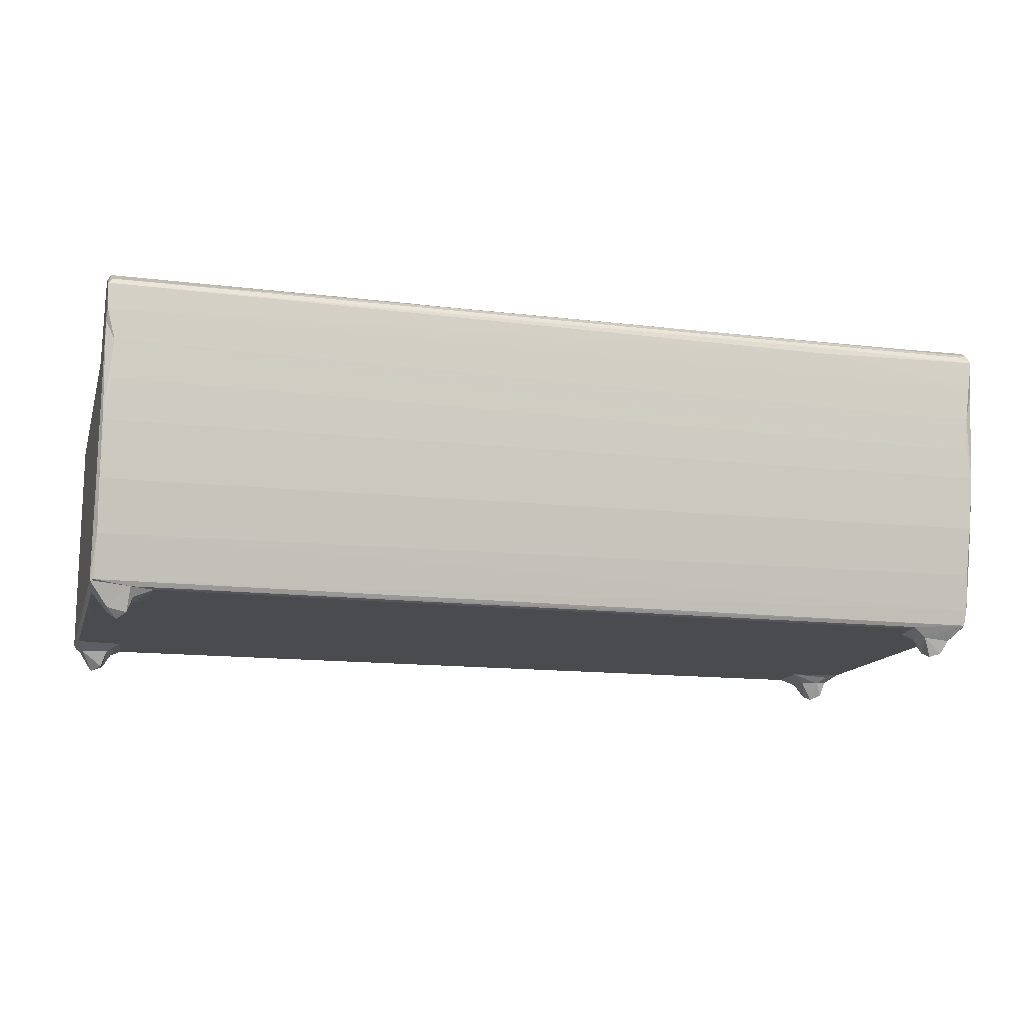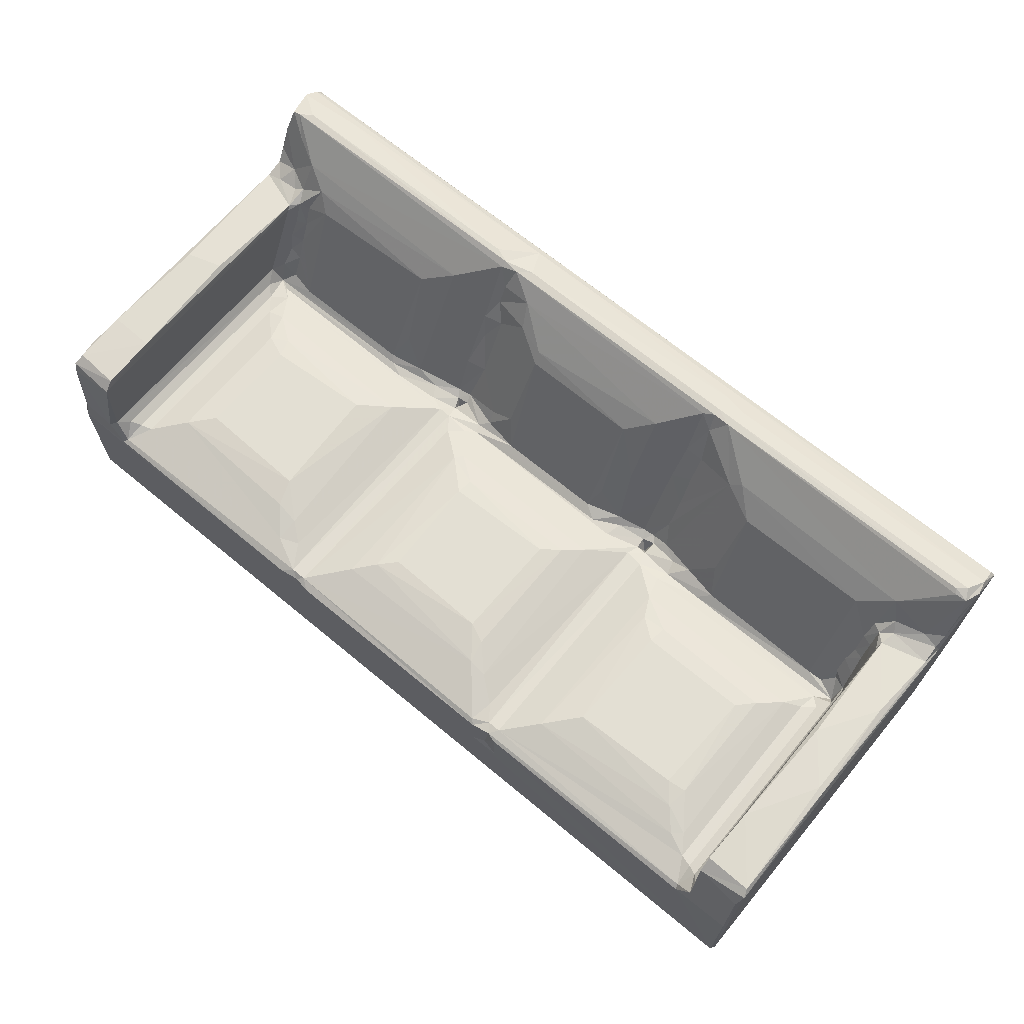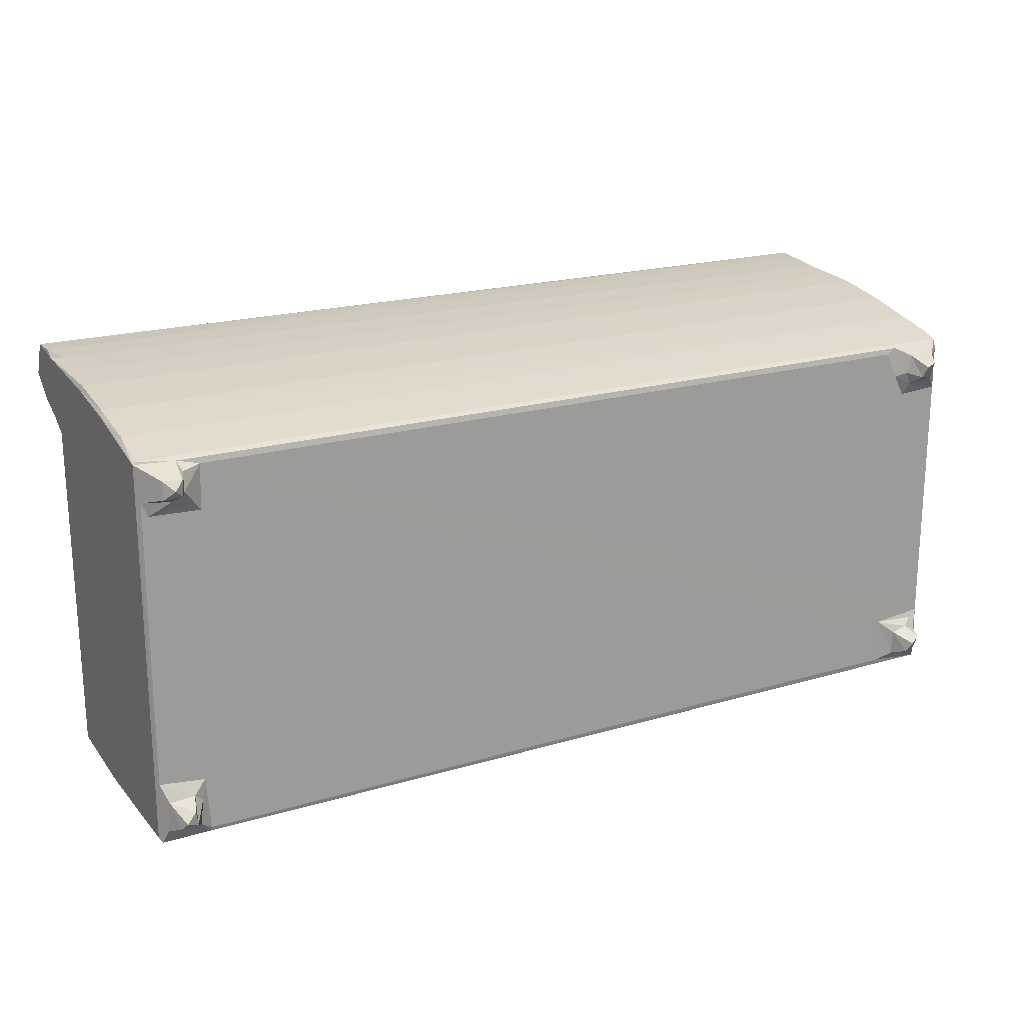
<metadata>
{"format":"obj","ext":"obj","renderer":"f3d","projection":"perspective","resolution":1024,"background":"white","views":[{"elev":-14.0,"azim":164.9,"up":"+Z"},{"elev":67.0,"azim":39.8,"up":"+Z"},{"elev":19.6,"azim":151.1,"up":"+Y"}]}
</metadata>
<code>
v 356.7 378.2 1.024
v 356.9 380 0.1344
v 358.5 378.4 0.1234
v 358 379.5 -0.411
v 356.4 380.4 1.678
v 359.4 377.8 1.695
v 357.7 381 1.527
v 359.5 380.5 1.553
v 355.5 376.4 2.524
v 355.2 376.8 2.899
v 355.9 378.8 1.833
v 355.5 376.4 15.38
v 362.9 376.4 14.92
v 355.2 380.8 26.4
v 355.6 382.4 2.425
v 356.7 381.7 2.198
v 360.9 377 2.422
v 361.1 381.9 2.417
v 355.2 377 16.9
v 356.1 376.6 18.17
v 359.8 376.6 17.8
v 361.5 376.5 15.55
v 360.4 377.2 18.2
v 361.8 376.9 15.89
v 361.1 378.5 17.27
v 362.1 379 16.77
v 363.4 379.4 16.72
v 366.5 382.5 17.76
v 384.2 379 16.57
v 381.7 381.8 17.57
v 355.5 410 2.453
v 355.2 414.6 2.833
v 359.9 409.7 2.422
v 443.8 414.7 2.422
v 362.1 401.4 16.77
v 361.1 402.4 17.27
v 363.4 399.8 16.73
v 444.7 376.8 2.421
v 386.5 376.4 15.44
v 390.4 376.4 15.47
v 387.8 377.2 15.99
v 384.3 381.4 17.18
v 386.2 379.8 16.48
v 383.4 399.4 17.48
v 388.6 376.6 11.21
v 388.7 376.7 15.47
v 389.4 377.2 15.97
v 393.3 381.2 17.34
v 415.1 376.4 10.67
v 415.2 376.4 15.48
v 414.8 376.9 15.87
v 410.8 381.5 17.46
v 390 401.7 16.18
v 387.4 403.3 16.08
v 388.8 403.3 15.93
v 393.2 399.2 17.31
v 355.2 377.8 25.74
v 355.5 377.4 24.81
v 360.4 377.5 25.45
v 355.5 378.9 26.52
v 355.5 384.6 26.91
v 360.2 378.6 26.46
v 360.3 384.5 26.92
v 360.4 407.9 26.36
v 356.1 395.9 27.31
v 359.8 397 27.29
v 360.4 403.8 18.28
v 355.5 410 26.72
v 368.8 385 18.14
v 369 395.9 18.15
v 366.4 397 17.73
v 368.3 397.9 17.89
v 380.8 384.5 18.12
v 380.2 396.7 18.13
v 395.3 383.3 17.92
v 397 385 18.15
v 396.6 396 18.14
v 408.2 384.7 18.15
v 396.8 397.8 17.9
v 408.3 396.4 18.14
v 410.2 398 17.85
v 357.1 411.6 1.187
v 357.5 413.6 0.02767
v 359.1 412.1 0.1938
v 358.8 413.4 -0.3673
v 356.9 414.2 1.376
v 359.7 414.4 1.563
v 355.2 417.2 11.04
v 361.4 404.2 16.31
v 355.5 415.6 2.926
v 359.5 411.1 1.782
v 361.2 412 2.295
v 360.1 412.4 1.675
v 361.3 415.3 2.538
v 363.5 402.8 16.29
v 365.3 400.1 17.25
v 362.5 403.7 16.13
v 362.7 405.4 17.49
v 365.3 404.8 16.99
v 362.4 414.7 2.422
v 355.4 416 4.519
v 355.6 417.1 8.307
v 355.5 418.2 13.32
v 355.2 418.6 18.29
v 355.5 419.1 18.87
v 378.7 404.8 16.99
v 379.3 404.3 16.39
v 380.8 403.6 16.08
v 382.4 405.5 17.01
v 385.8 404 15.95
v 385 405.3 16.22
v 384.8 406 16.8
v 449.8 419 18.34
v 388.5 404.8 15.52
v 388.7 405.2 14.31
v 387.6 406.7 16.41
v 388 405.9 15.9
v 389 406.9 16.55
v 392.3 404.6 16.18
v 389.3 406 15.98
v 391.5 402.9 16.27
v 393.9 400 17.29
v 392.6 403.7 16.08
v 393.3 405.4 16.9
v 397.1 404.7 16.76
v 412 399.9 17.32
v 410.1 403.8 16.12
v 412.5 403.5 16.09
v 408.6 404.7 16.74
v 446.1 415.3 2.54
v 449.7 418 12.61
v 449.6 416.8 7.382
v 355.2 412 26.25
v 361.1 405.2 18.42
v 360.4 405.7 21.84
v 361.4 406.6 20.64
v 361.1 407.2 22.56
v 360.4 406.7 23.91
v 360.3 408.3 26.82
v 361.2 408.3 24.46
v 361.1 409.3 26.84
v 357.1 410.3 27.02
v 355.6 411.8 27.55
v 355.5 412.9 28.99
v 358.1 411.8 28.38
v 355.4 414.1 31.65
v 355.8 415.2 34.1
v 358.1 413.7 32.33
v 359.5 410.3 27.26
v 360.5 410.6 27.78
v 362.2 409.6 26.57
v 360.8 412.4 31.08
v 362.6 406.5 19.94
v 362.5 407.6 22.28
v 362.4 408.7 24.62
v 364.8 409.8 27.65
v 363.3 411.1 29.5
v 387.4 414.8 33.84
v 356.7 415.2 34.26
v 387.5 415.4 34.33
v 355.3 419.6 28.34
v 356.1 419.5 21.97
v 356 419.8 25.37
v 355.2 417.9 33.83
v 355.3 420.1 31.99
v 355.4 419.3 33.06
v 355.7 420.1 29.07
v 372.6 420.2 31.53
v 356.5 419.8 32.64
v 362.2 418.6 33.49
v 449.1 419.9 26.36
v 372.8 420.1 32.21
v 358 416.1 34.38
v 379.3 410.2 28.33
v 382.7 411.9 30.6
v 380 406.5 20.23
v 387.4 408.6 20.52
v 387.5 411.7 27.09
v 389.3 419.1 33.21
v 385.8 416.1 34.37
v 393.2 406.2 18.25
v 395.8 406.3 19.75
v 389.8 408.7 21.07
v 388.3 410.7 24.9
v 389.7 411.8 27.67
v 388.6 413 29.72
v 388.6 414 31.86
v 389.2 415.2 34.22
v 392 413.6 32.52
v 392.8 411.9 30.13
v 396.1 410.1 28.21
v 395.9 411 29.47
v 408.8 410.1 28.21
v 411.7 411.9 30.59
v 415.6 414.8 33.8
v 416.8 415.2 34.24
v 390.7 416.2 34.36
v 416.5 418.1 33.62
v 417.5 419.2 33.16
v 450 420.1 32.09
v 416.7 416 34.36
v 449.8 376.4 2.562
v 412.8 381.2 17.07
v 415.3 379.3 16.17
v 416.5 377.7 15.93
v 418.3 376.4 10.9
v 416.7 376.6 11.75
v 417.2 376.7 15.76
v 418.2 376.4 15.51
v 417.9 377.6 16.11
v 421.2 380.9 17.26
v 415.8 403.2 16
v 417.7 403 16.03
v 421.2 400.1 17.23
v 444.8 376.4 2.506
v 439.6 380.5 17.12
v 443.5 376.4 15.48
v 443.4 376.9 15.89
v 441.9 379.4 16.7
v 445.1 382.3 2.421
v 446.8 378.7 0.2036
v 447.1 378.2 1.008
v 448.5 378.5 0.3617
v 448 379.3 -0.3801
v 447 380.2 0.07451
v 446.5 381.1 1.674
v 449.1 381 1.569
v 440.6 381.3 17.18
v 443.2 379.1 16.77
v 444.2 378.5 17.28
v 446 377.8 1.707
v 449.3 377.8 1.95
v 445.6 380.3 2.091
v 450 376.8 2.935
v 450 415.4 2.936
v 449.8 376.5 15.74
v 445.1 376.6 17.63
v 450 377 16.88
v 443.9 410.2 2.42
v 440.2 399.8 17.33
v 441.9 400.9 16.73
v 443.2 401.8 16.77
v 444.2 403.1 17.24
v 449.7 382.8 2.456
v 450 412 26.41
v 449 410.3 2.418
v 410.3 383.8 17.82
v 424.4 384.2 18.11
v 437.6 382.6 17.76
v 422.3 397.8 17.6
v 424.7 395.9 18.14
v 436.4 395.9 18.15
v 424.9 397.9 17.9
v 435.9 384.6 18.15
v 437.9 397.6 17.94
v 444.9 377.8 18.22
v 449.7 377.2 24.09
v 444.9 377.4 25.37
v 444.9 378.8 26.48
v 450 377.9 25.96
v 449.7 378.7 26.53
v 445 384.5 26.93
v 437.9 384.9 17.97
v 449.2 391.5 27.23
v 445.4 396.3 27.28
v 449.8 391.5 27.07
v 444.9 403.8 18.29
v 444.9 407.9 26.2
v 445 408.5 26.81
v 449.2 402.2 27.15
v 412.4 405.7 16.99
v 416.1 404.6 15.7
v 413 405.2 16.26
v 416 405.7 15.84
v 415.5 406.5 16.37
v 416.7 405.2 14.3
v 417.2 404.5 15.73
v 416.7 406.7 16.27
v 417.3 406 15.94
v 420.8 404 15.97
v 418.7 406.5 16.75
v 420.4 405.5 16.39
v 449.7 415.6 3
v 420.3 402.7 16.31
v 422.6 405.6 17.14
v 425.1 403.9 16.14
v 426.4 404.8 16.99
v 443.9 403.9 16.16
v 442.2 402.9 16.27
v 440.1 404.7 16.72
v 446.3 412.5 0.1924
v 446.3 414.1 0.1695
v 445.8 412.5 1.36
v 447 411.8 1.383
v 447.2 413.3 -0.4094
v 445.7 414.5 1.651
v 448.1 412.4 0.4009
v 448.2 414.2 0.551
v 441.7 404.8 16.6
v 442.9 405.6 17.95
v 449.7 411.8 2.456
v 445.3 410.9 2.133
v 450 416.5 8.524
v 450 417.5 12.08
v 450 418.6 18.37
v 409.5 406 19.33
v 411.7 408.3 22.85
v 415.5 408.5 20.62
v 415.6 410.5 24.85
v 417.8 407.8 19.02
v 417.8 409.4 22.26
v 417.7 411 25.76
v 415.8 412.5 28.82
v 417.7 412.4 28.79
v 417 414.2 32.39
v 422.1 411.6 29.74
v 418.6 415.2 34.26
v 449.9 420.1 29.44
v 418.8 417.6 33.86
v 425.2 406.5 20.27
v 425.8 410.1 28.13
v 423.3 412 30.75
v 448.2 414.9 33.96
v 440.3 410.1 28.23
v 443.7 411.8 30.48
v 447.9 415.3 34.31
v 449.2 419.6 22.51
v 449.7 418.1 33.71
v 449.6 419.9 32.65
v 448.8 416.1 34.37
v 442.6 406 18.93
v 442.6 406.9 20.86
v 444.2 405 18.14
v 444.1 406.1 20.28
v 443 407.8 22.62
v 443 408.8 24.74
v 444 407.4 22.68
v 444 408.4 24.76
v 443.2 409.9 26.81
v 444.1 409.4 26.69
v 444.8 410.9 28.18
v 444.9 405.7 21.84
v 444.9 406.7 23.91
v 449.7 409.9 26.72
v 445.4 410.1 27.18
v 449.7 411.6 27.38
v 448 411.8 27.96
v 449.4 415 33.83
v 449.8 412.7 28.71
v 449.8 414.2 31.87
v 450 416.7 33.6
v 450 419.5 28.32
f 1 4 3
f 1 2 4
f 2 1 5
f 3 6 1
f 2 7 4
f 4 7 8
f 9 10 1
f 9 13 12
f 9 12 10
f 1 10 11
f 1 11 5
f 11 10 15
f 11 15 5
f 15 16 5
f 5 7 2
f 5 16 7
f 9 1 6
f 9 6 17
f 7 16 18
f 3 8 6
f 3 4 8
f 6 18 17
f 7 18 8
f 6 8 18
f 12 19 10
f 12 20 19
f 12 21 20
f 10 19 14
f 12 13 22
f 12 22 21
f 22 24 23
f 21 22 23
f 24 25 23
f 25 24 26
f 24 27 26
f 27 29 28
f 29 30 28
f 15 10 31
f 10 14 32
f 16 15 18
f 18 34 17
f 18 15 34
f 15 33 34
f 25 26 35
f 26 27 35
f 25 35 36
f 35 27 37
f 9 17 38
f 13 9 39
f 13 39 22
f 24 29 27
f 9 40 39
f 22 39 24
f 39 41 24
f 24 41 29
f 29 43 42
f 40 45 39
f 39 45 46
f 39 46 41
f 45 40 46
f 46 47 41
f 40 47 46
f 29 41 43
f 40 50 47
f 47 52 48
f 50 51 47
f 47 51 52
f 42 43 54
f 43 41 54
f 41 55 54
f 41 47 55
f 47 53 55
f 42 54 44
f 53 47 56
f 47 48 56
f 19 58 57
f 19 20 58
f 19 57 14
f 21 23 59
f 20 21 58
f 21 59 58
f 57 60 14
f 57 59 62
f 58 59 57
f 57 62 60
f 60 63 61
f 60 62 63
f 23 64 59
f 14 60 61
f 59 63 62
f 59 64 63
f 61 63 65
f 65 63 66
f 25 36 23
f 36 67 23
f 23 67 64
f 61 65 68
f 14 61 68
f 27 28 71
f 27 71 37
f 28 69 70
f 28 70 71
f 71 70 72
f 30 29 42
f 28 30 73
f 28 73 69
f 69 73 70
f 70 73 74
f 70 74 72
f 30 42 73
f 73 42 44
f 74 73 44
f 48 75 56
f 75 76 77
f 48 52 75
f 75 77 56
f 76 78 77
f 77 79 56
f 77 80 79
f 80 81 79
f 82 85 84
f 82 83 85
f 83 86 87
f 83 87 85
f 15 31 33
f 31 10 32
f 31 86 82
f 82 86 83
f 31 32 86
f 32 90 86
f 14 88 32
f 33 31 91
f 33 91 92
f 82 91 31
f 91 82 84
f 91 84 93
f 91 93 92
f 84 87 93
f 84 85 87
f 93 94 92
f 93 87 94
f 35 37 95
f 37 96 95
f 36 35 89
f 97 89 95
f 35 95 89
f 89 99 98
f 33 92 100
f 92 94 100
f 32 101 90
f 32 88 101
f 101 88 102
f 86 90 87
f 87 90 94
f 88 103 102
f 88 104 103
f 104 105 103
f 33 100 34
f 89 106 99
f 97 107 89
f 89 107 106
f 97 95 108
f 97 108 107
f 96 54 95
f 96 44 54
f 95 54 108
f 107 109 106
f 108 111 107
f 108 110 111
f 107 111 109
f 111 112 109
f 110 108 54
f 103 105 113
f 54 114 110
f 54 55 114
f 111 116 112
f 114 115 117
f 110 117 111
f 110 114 117
f 117 118 116
f 111 117 116
f 55 119 114
f 117 120 118
f 115 120 117
f 114 119 120
f 115 114 120
f 53 56 121
f 56 122 121
f 55 121 123
f 53 121 55
f 55 123 119
f 120 119 118
f 119 124 118
f 123 125 119
f 119 125 124
f 122 126 121
f 123 128 127
f 123 121 128
f 121 126 128
f 123 129 125
f 123 127 129
f 100 94 34
f 94 90 130
f 34 94 130
f 103 113 131
f 101 102 132
f 36 89 67
f 89 134 67
f 67 134 136
f 67 136 135
f 67 135 64
f 135 136 137
f 135 137 138
f 135 138 64
f 14 68 133
f 64 139 63
f 66 63 139
f 65 66 68
f 66 139 68
f 14 133 88
f 138 137 140
f 138 140 64
f 140 141 64
f 68 142 143
f 68 139 142
f 133 68 143
f 143 144 133
f 143 145 144
f 144 146 133
f 144 145 146
f 146 148 147
f 139 149 142
f 64 141 139
f 139 150 149
f 139 141 150
f 142 145 143
f 142 149 145
f 149 150 145
f 145 150 152
f 145 152 148
f 145 148 146
f 37 71 96
f 89 98 134
f 134 98 153
f 134 153 136
f 98 99 153
f 71 72 96
f 136 154 137
f 136 153 154
f 137 155 140
f 137 154 155
f 140 155 141
f 153 99 154
f 155 154 156
f 154 99 156
f 141 155 151
f 155 156 151
f 141 157 150
f 141 151 157
f 151 156 157
f 150 157 152
f 147 148 159
f 148 152 159
f 152 158 159
f 159 158 160
f 88 133 104
f 105 163 162
f 105 161 163
f 104 161 105
f 104 133 161
f 161 133 165
f 146 164 133
f 146 147 164
f 133 164 165
f 164 166 165
f 161 167 163
f 161 165 167
f 167 165 168
f 165 166 169
f 169 172 165
f 165 172 168
f 159 173 147
f 147 173 164
f 166 164 170
f 173 170 164
f 159 160 173
f 72 44 96
f 106 174 99
f 156 174 157
f 99 174 156
f 157 175 152
f 152 175 158
f 74 44 72
f 106 109 176
f 176 109 175
f 106 176 174
f 109 112 177
f 109 177 175
f 175 177 178
f 176 175 174
f 174 175 157
f 175 178 158
f 163 171 162
f 163 167 171
f 170 179 166
f 169 166 179
f 160 180 173
f 170 173 180
f 170 180 179
f 118 124 181
f 112 116 177
f 116 118 183
f 116 183 177
f 177 184 178
f 177 183 184
f 183 185 184
f 118 181 183
f 184 185 178
f 178 185 186
f 178 186 158
f 158 186 187
f 158 187 188
f 187 186 189
f 187 189 188
f 183 181 185
f 185 181 190
f 181 182 191
f 181 191 190
f 185 190 186
f 190 189 186
f 190 192 189
f 190 191 192
f 56 79 122
f 124 182 181
f 124 125 182
f 79 126 122
f 79 81 126
f 182 125 191
f 125 193 191
f 191 193 192
f 192 194 189
f 158 188 160
f 189 195 188
f 195 196 188
f 105 162 113
f 197 198 179
f 198 199 179
f 168 172 200
f 169 200 172
f 169 179 199
f 180 160 179
f 188 197 160
f 160 197 179
f 188 201 197
f 188 196 201
f 201 198 197
f 9 49 40
f 9 202 49
f 40 49 50
f 52 51 203
f 51 204 203
f 51 205 204
f 206 207 49
f 49 202 206
f 49 207 208
f 49 208 50
f 51 50 205
f 50 208 205
f 207 209 208
f 207 206 209
f 208 210 205
f 203 204 212
f 205 212 204
f 212 205 213
f 213 210 214
f 205 210 213
f 9 215 202
f 9 38 215
f 206 202 209
f 210 216 211
f 202 217 209
f 209 218 208
f 208 218 210
f 210 219 216
f 209 217 218
f 210 218 219
f 17 34 38
f 210 211 214
f 38 34 220
f 221 223 222
f 221 224 223
f 221 225 224
f 225 221 226
f 224 227 223
f 225 227 224
f 216 219 228
f 218 229 219
f 218 230 229
f 215 231 202
f 215 38 231
f 202 231 232
f 231 222 232
f 220 233 38
f 38 233 231
f 233 220 226
f 222 231 221
f 221 233 226
f 221 231 233
f 225 226 227
f 202 232 234
f 217 202 236
f 202 234 236
f 223 232 222
f 232 227 234
f 223 227 232
f 217 237 218
f 218 237 230
f 217 236 237
f 236 234 238
f 234 235 238
f 228 219 240
f 240 219 241
f 219 229 241
f 241 229 242
f 229 230 242
f 242 230 243
f 226 220 244
f 226 244 227
f 227 244 234
f 244 235 234
f 235 245 238
f 34 246 220
f 34 239 246
f 220 246 244
f 52 203 247
f 52 78 75
f 75 78 76
f 52 247 78
f 78 247 81
f 78 80 77
f 78 81 80
f 212 126 203
f 247 203 81
f 81 203 126
f 216 249 211
f 211 250 214
f 211 248 250
f 250 248 251
f 211 249 248
f 248 252 251
f 251 253 250
f 248 249 254
f 248 254 252
f 251 255 253
f 251 252 255
f 216 228 249
f 237 256 230
f 237 258 256
f 237 236 257
f 237 257 258
f 256 258 259
f 236 238 257
f 238 260 257
f 258 260 261
f 258 257 260
f 258 261 259
f 259 261 262
f 254 249 263
f 249 228 263
f 254 263 252
f 252 263 255
f 255 263 240
f 263 228 240
f 238 245 260
f 262 261 264
f 262 264 265
f 260 266 261
f 260 245 266
f 261 266 264
f 230 256 267
f 256 259 267
f 230 267 243
f 259 262 268
f 262 265 269
f 268 262 269
f 265 264 270
f 264 266 270
f 129 127 271
f 126 212 272
f 126 272 128
f 128 273 127
f 127 273 271
f 128 274 273
f 128 272 274
f 274 275 273
f 273 275 271
f 272 277 276
f 212 277 272
f 212 213 277
f 272 276 274
f 274 278 275
f 274 279 278
f 276 279 274
f 213 280 277
f 276 277 279
f 279 281 278
f 277 282 279
f 279 282 281
f 102 103 131
f 102 131 132
f 130 90 283
f 213 214 284
f 280 213 284
f 280 282 277
f 280 284 286
f 280 285 282
f 280 287 285
f 280 286 287
f 286 289 288
f 286 284 289
f 288 290 286
f 286 290 287
f 240 289 214
f 214 289 284
f 90 101 283
f 101 132 283
f 291 293 292
f 291 294 293
f 291 292 295
f 292 293 296
f 291 297 294
f 291 295 297
f 295 292 298
f 295 298 297
f 240 241 289
f 241 242 289
f 288 299 290
f 288 289 243
f 242 243 289
f 299 288 300
f 244 301 235
f 246 301 244
f 239 302 246
f 239 293 302
f 293 294 302
f 239 34 293
f 34 296 293
f 296 130 292
f 302 294 246
f 292 130 298
f 246 294 301
f 294 297 301
f 297 298 301
f 301 298 235
f 235 304 305
f 235 305 245
f 303 304 235
f 34 130 296
f 130 283 235
f 298 130 235
f 235 283 132
f 235 132 303
f 303 132 304
f 131 304 132
f 304 131 305
f 113 305 131
f 129 271 306
f 125 129 193
f 129 306 193
f 306 307 193
f 192 193 194
f 193 307 194
f 194 195 189
f 306 271 307
f 271 275 308
f 307 271 308
f 307 308 309
f 275 278 310
f 275 310 308
f 308 310 311
f 278 281 310
f 308 311 309
f 309 311 312
f 307 309 313
f 307 313 194
f 194 313 195
f 309 314 313
f 309 312 314
f 313 314 315
f 313 315 195
f 195 315 196
f 314 316 315
f 315 317 196
f 167 168 318
f 171 167 318
f 198 319 199
f 196 317 201
f 201 319 198
f 282 285 281
f 250 253 214
f 285 287 320
f 310 281 316
f 310 316 311
f 281 285 316
f 285 320 316
f 316 320 321
f 320 287 321
f 311 316 312
f 312 316 314
f 316 322 317
f 316 317 315
f 316 321 322
f 255 240 253
f 253 240 214
f 287 290 321
f 290 324 321
f 321 324 322
f 324 325 322
f 323 326 317
f 162 171 327
f 168 200 318
f 113 162 327
f 319 328 199
f 169 199 329
f 169 329 200
f 317 326 201
f 326 330 201
f 201 330 319
f 290 299 331
f 290 331 332
f 299 300 331
f 300 288 333
f 300 333 331
f 331 334 332
f 331 333 334
f 332 335 336
f 290 332 324
f 332 336 324
f 332 337 335
f 332 334 337
f 335 338 336
f 335 337 338
f 322 325 317
f 324 336 339
f 324 339 325
f 336 340 339
f 336 338 340
f 339 341 325
f 339 340 341
f 325 323 317
f 243 333 288
f 243 267 333
f 267 334 333
f 267 342 334
f 267 259 342
f 342 337 334
f 342 343 337
f 342 259 343
f 265 270 269
f 245 344 266
f 270 266 344
f 343 338 337
f 343 268 338
f 343 259 268
f 268 340 338
f 268 269 340
f 269 345 340
f 340 345 341
f 269 270 344
f 269 344 345
f 345 344 346
f 345 347 341
f 325 347 348
f 341 347 325
f 345 346 347
f 325 348 323
f 347 349 348
f 348 349 350
f 245 346 344
f 346 349 347
f 346 245 349
f 245 351 349
f 349 351 350
f 323 348 326
f 328 329 199
f 305 352 245
f 327 171 113
f 305 113 352
f 171 352 113
f 245 352 200
f 351 245 200
f 350 351 348
f 200 328 351
f 171 318 352
f 352 318 200
f 329 328 200
f 328 319 330
f 326 348 330
f 351 328 348
f 330 348 328

</code>
